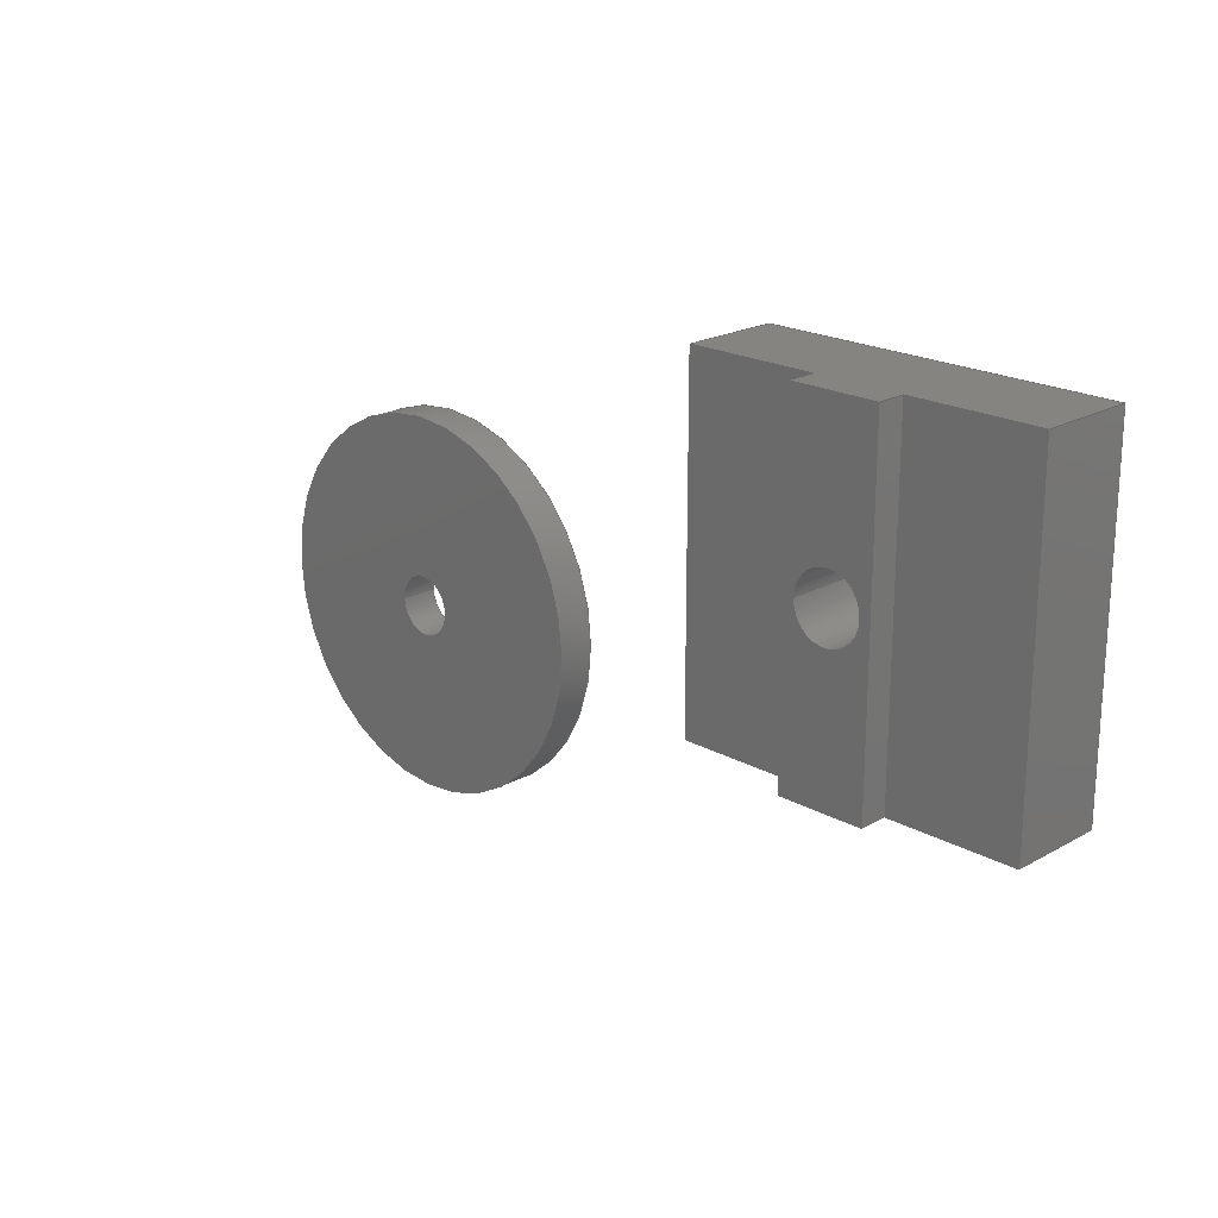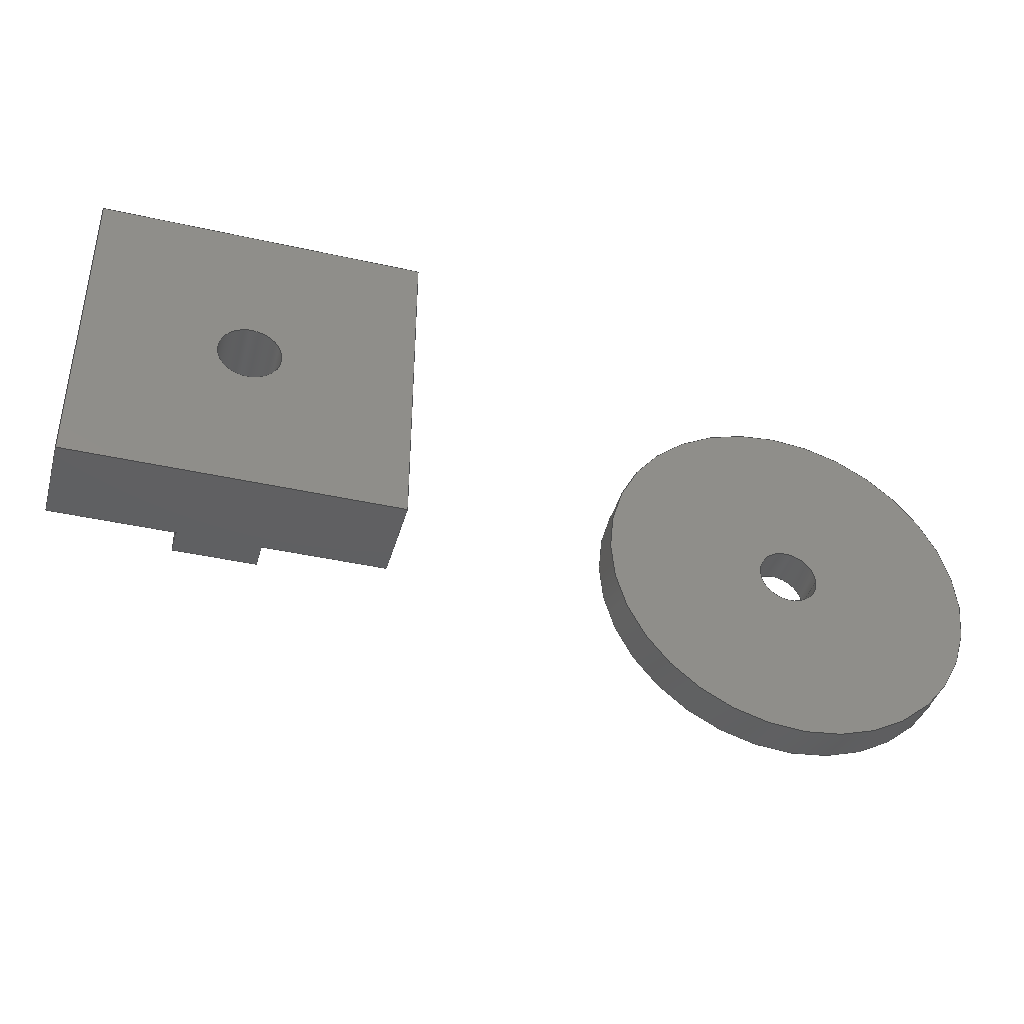
<metadata>
{"format":"step","ext":"step","renderer":"f3d","projection":"perspective","resolution":1024,"background":"white","views":[{"elev":20.6,"azim":44.8,"up":"+Y"},{"elev":-40.6,"azim":164.6,"up":"+Y"}]}
</metadata>
<code>
ISO-10303-21;
DATA;
#1=MECHANICAL_DESIGN_GEOMETRIC_PRESENTATION_REPRESENTATION('',(#4,#5),
#438);
#2=SHAPE_REPRESENTATION_RELATIONSHIP('SRR','None',#445,#3);
#3=ADVANCED_BREP_SHAPE_REPRESENTATION('',(#6,#7),#437);
#4=STYLED_ITEM('',(#454),#6);
#5=STYLED_ITEM('',(#454),#7);
#6=MANIFOLD_SOLID_BREP('K\X\F6rper1',#257);
#7=MANIFOLD_SOLID_BREP('K\X\F6rper2',#258);
#8=CYLINDRICAL_SURFACE('',#277,1.75);
#9=CYLINDRICAL_SURFACE('',#285,1.6);
#10=CYLINDRICAL_SURFACE('',#288,10);
#11=FACE_BOUND('',#39,.T.);
#12=FACE_BOUND('',#48,.T.);
#13=FACE_BOUND('',#52,.T.);
#14=FACE_BOUND('',#54,.T.);
#15=CIRCLE('',#275,1.75);
#16=CIRCLE('',#278,1.75);
#17=CIRCLE('',#286,1.6);
#18=CIRCLE('',#287,1.6);
#19=CIRCLE('',#289,10);
#20=CIRCLE('',#290,10);
#21=FACE_OUTER_BOUND('',#36,.T.);
#22=FACE_OUTER_BOUND('',#37,.T.);
#23=FACE_OUTER_BOUND('',#38,.T.);
#24=FACE_OUTER_BOUND('',#40,.T.);
#25=FACE_OUTER_BOUND('',#41,.T.);
#26=FACE_OUTER_BOUND('',#42,.T.);
#27=FACE_OUTER_BOUND('',#43,.T.);
#28=FACE_OUTER_BOUND('',#44,.T.);
#29=FACE_OUTER_BOUND('',#45,.T.);
#30=FACE_OUTER_BOUND('',#46,.T.);
#31=FACE_OUTER_BOUND('',#47,.T.);
#32=FACE_OUTER_BOUND('',#49,.T.);
#33=FACE_OUTER_BOUND('',#50,.T.);
#34=FACE_OUTER_BOUND('',#51,.T.);
#35=FACE_OUTER_BOUND('',#53,.T.);
#36=EDGE_LOOP('',(#164,#165,#166,#167));
#37=EDGE_LOOP('',(#168,#169,#170,#171));
#38=EDGE_LOOP('',(#172,#173,#174,#175));
#39=EDGE_LOOP('',(#176));
#40=EDGE_LOOP('',(#177,#178,#179,#180));
#41=EDGE_LOOP('',(#181,#182,#183,#184));
#42=EDGE_LOOP('',(#185,#186,#187,#188,#189,#190,#191,#192));
#43=EDGE_LOOP('',(#193,#194,#195,#196));
#44=EDGE_LOOP('',(#197,#198,#199,#200,#201,#202,#203,#204));
#45=EDGE_LOOP('',(#205,#206,#207,#208));
#46=EDGE_LOOP('',(#209,#210,#211,#212));
#47=EDGE_LOOP('',(#213,#214,#215,#216));
#48=EDGE_LOOP('',(#217));
#49=EDGE_LOOP('',(#218,#219,#220,#221));
#50=EDGE_LOOP('',(#222,#223,#224,#225));
#51=EDGE_LOOP('',(#226));
#52=EDGE_LOOP('',(#227));
#53=EDGE_LOOP('',(#228));
#54=EDGE_LOOP('',(#229));
#55=LINE('',#368,#82);
#56=LINE('',#370,#83);
#57=LINE('',#372,#84);
#58=LINE('',#373,#85);
#59=LINE('',#377,#86);
#60=LINE('',#379,#87);
#61=LINE('',#381,#88);
#62=LINE('',#382,#89);
#63=LINE('',#384,#90);
#64=LINE('',#385,#91);
#65=LINE('',#390,#92);
#66=LINE('',#392,#93);
#67=LINE('',#393,#94);
#68=LINE('',#396,#95);
#69=LINE('',#401,#96);
#70=LINE('',#403,#97);
#71=LINE('',#404,#98);
#72=LINE('',#405,#99);
#73=LINE('',#408,#100);
#74=LINE('',#409,#101);
#75=LINE('',#412,#102);
#76=LINE('',#414,#103);
#77=LINE('',#415,#104);
#78=LINE('',#417,#105);
#79=LINE('',#418,#106);
#80=LINE('',#425,#107);
#81=LINE('',#431,#108);
#82=VECTOR('',#297,10);
#83=VECTOR('',#298,10);
#84=VECTOR('',#299,10);
#85=VECTOR('',#300,10);
#86=VECTOR('',#303,10);
#87=VECTOR('',#304,10);
#88=VECTOR('',#305,10);
#89=VECTOR('',#306,10);
#90=VECTOR('',#309,10);
#91=VECTOR('',#310,10);
#92=VECTOR('',#315,10);
#93=VECTOR('',#316,10);
#94=VECTOR('',#317,10);
#95=VECTOR('',#320,1.75);
#96=VECTOR('',#325,10);
#97=VECTOR('',#326,10);
#98=VECTOR('',#327,10);
#99=VECTOR('',#328,10);
#100=VECTOR('',#331,10);
#101=VECTOR('',#332,10);
#102=VECTOR('',#335,10);
#103=VECTOR('',#336,10);
#104=VECTOR('',#337,10);
#105=VECTOR('',#340,10);
#106=VECTOR('',#341,10);
#107=VECTOR('',#350,1.6);
#108=VECTOR('',#357,10);
#109=VERTEX_POINT('',#366);
#110=VERTEX_POINT('',#367);
#111=VERTEX_POINT('',#369);
#112=VERTEX_POINT('',#371);
#113=VERTEX_POINT('',#375);
#114=VERTEX_POINT('',#376);
#115=VERTEX_POINT('',#378);
#116=VERTEX_POINT('',#380);
#117=VERTEX_POINT('',#386);
#118=VERTEX_POINT('',#389);
#119=VERTEX_POINT('',#391);
#120=VERTEX_POINT('',#395);
#121=VERTEX_POINT('',#399);
#122=VERTEX_POINT('',#400);
#123=VERTEX_POINT('',#402);
#124=VERTEX_POINT('',#407);
#125=VERTEX_POINT('',#411);
#126=VERTEX_POINT('',#413);
#127=VERTEX_POINT('',#422);
#128=VERTEX_POINT('',#424);
#129=VERTEX_POINT('',#428);
#130=VERTEX_POINT('',#430);
#131=EDGE_CURVE('',#109,#110,#55,.T.);
#132=EDGE_CURVE('',#109,#111,#56,.T.);
#133=EDGE_CURVE('',#112,#111,#57,.T.);
#134=EDGE_CURVE('',#110,#112,#58,.T.);
#135=EDGE_CURVE('',#113,#114,#59,.T.);
#136=EDGE_CURVE('',#113,#115,#60,.T.);
#137=EDGE_CURVE('',#116,#115,#61,.T.);
#138=EDGE_CURVE('',#114,#116,#62,.T.);
#139=EDGE_CURVE('',#115,#112,#63,.T.);
#140=EDGE_CURVE('',#111,#116,#64,.T.);
#141=EDGE_CURVE('',#117,#117,#15,.T.);
#142=EDGE_CURVE('',#114,#118,#65,.T.);
#143=EDGE_CURVE('',#118,#119,#66,.T.);
#144=EDGE_CURVE('',#119,#113,#67,.T.);
#145=EDGE_CURVE('',#117,#120,#68,.T.);
#146=EDGE_CURVE('',#120,#120,#16,.T.);
#147=EDGE_CURVE('',#121,#122,#69,.T.);
#148=EDGE_CURVE('',#122,#123,#70,.T.);
#149=EDGE_CURVE('',#110,#123,#71,.T.);
#150=EDGE_CURVE('',#121,#119,#72,.T.);
#151=EDGE_CURVE('',#124,#121,#73,.T.);
#152=EDGE_CURVE('',#124,#118,#74,.T.);
#153=EDGE_CURVE('',#125,#124,#75,.T.);
#154=EDGE_CURVE('',#126,#109,#76,.T.);
#155=EDGE_CURVE('',#125,#126,#77,.T.);
#156=EDGE_CURVE('',#122,#125,#78,.T.);
#157=EDGE_CURVE('',#123,#126,#79,.T.);
#158=EDGE_CURVE('',#127,#127,#17,.T.);
#159=EDGE_CURVE('',#127,#128,#80,.T.);
#160=EDGE_CURVE('',#128,#128,#18,.T.);
#161=EDGE_CURVE('',#129,#129,#19,.T.);
#162=EDGE_CURVE('',#129,#130,#81,.T.);
#163=EDGE_CURVE('',#130,#130,#20,.T.);
#164=ORIENTED_EDGE('',*,*,#131,.F.);
#165=ORIENTED_EDGE('',*,*,#132,.T.);
#166=ORIENTED_EDGE('',*,*,#133,.F.);
#167=ORIENTED_EDGE('',*,*,#134,.F.);
#168=ORIENTED_EDGE('',*,*,#135,.F.);
#169=ORIENTED_EDGE('',*,*,#136,.T.);
#170=ORIENTED_EDGE('',*,*,#137,.F.);
#171=ORIENTED_EDGE('',*,*,#138,.F.);
#172=ORIENTED_EDGE('',*,*,#137,.T.);
#173=ORIENTED_EDGE('',*,*,#139,.T.);
#174=ORIENTED_EDGE('',*,*,#133,.T.);
#175=ORIENTED_EDGE('',*,*,#140,.T.);
#176=ORIENTED_EDGE('',*,*,#141,.T.);
#177=ORIENTED_EDGE('',*,*,#135,.T.);
#178=ORIENTED_EDGE('',*,*,#142,.T.);
#179=ORIENTED_EDGE('',*,*,#143,.T.);
#180=ORIENTED_EDGE('',*,*,#144,.T.);
#181=ORIENTED_EDGE('',*,*,#141,.F.);
#182=ORIENTED_EDGE('',*,*,#145,.T.);
#183=ORIENTED_EDGE('',*,*,#146,.T.);
#184=ORIENTED_EDGE('',*,*,#145,.F.);
#185=ORIENTED_EDGE('',*,*,#147,.T.);
#186=ORIENTED_EDGE('',*,*,#148,.T.);
#187=ORIENTED_EDGE('',*,*,#149,.F.);
#188=ORIENTED_EDGE('',*,*,#134,.T.);
#189=ORIENTED_EDGE('',*,*,#139,.F.);
#190=ORIENTED_EDGE('',*,*,#136,.F.);
#191=ORIENTED_EDGE('',*,*,#144,.F.);
#192=ORIENTED_EDGE('',*,*,#150,.F.);
#193=ORIENTED_EDGE('',*,*,#151,.T.);
#194=ORIENTED_EDGE('',*,*,#150,.T.);
#195=ORIENTED_EDGE('',*,*,#143,.F.);
#196=ORIENTED_EDGE('',*,*,#152,.F.);
#197=ORIENTED_EDGE('',*,*,#153,.T.);
#198=ORIENTED_EDGE('',*,*,#152,.T.);
#199=ORIENTED_EDGE('',*,*,#142,.F.);
#200=ORIENTED_EDGE('',*,*,#138,.T.);
#201=ORIENTED_EDGE('',*,*,#140,.F.);
#202=ORIENTED_EDGE('',*,*,#132,.F.);
#203=ORIENTED_EDGE('',*,*,#154,.F.);
#204=ORIENTED_EDGE('',*,*,#155,.F.);
#205=ORIENTED_EDGE('',*,*,#156,.T.);
#206=ORIENTED_EDGE('',*,*,#155,.T.);
#207=ORIENTED_EDGE('',*,*,#157,.F.);
#208=ORIENTED_EDGE('',*,*,#148,.F.);
#209=ORIENTED_EDGE('',*,*,#131,.T.);
#210=ORIENTED_EDGE('',*,*,#149,.T.);
#211=ORIENTED_EDGE('',*,*,#157,.T.);
#212=ORIENTED_EDGE('',*,*,#154,.T.);
#213=ORIENTED_EDGE('',*,*,#156,.F.);
#214=ORIENTED_EDGE('',*,*,#147,.F.);
#215=ORIENTED_EDGE('',*,*,#151,.F.);
#216=ORIENTED_EDGE('',*,*,#153,.F.);
#217=ORIENTED_EDGE('',*,*,#146,.F.);
#218=ORIENTED_EDGE('',*,*,#158,.F.);
#219=ORIENTED_EDGE('',*,*,#159,.T.);
#220=ORIENTED_EDGE('',*,*,#160,.T.);
#221=ORIENTED_EDGE('',*,*,#159,.F.);
#222=ORIENTED_EDGE('',*,*,#161,.F.);
#223=ORIENTED_EDGE('',*,*,#162,.T.);
#224=ORIENTED_EDGE('',*,*,#163,.T.);
#225=ORIENTED_EDGE('',*,*,#162,.F.);
#226=ORIENTED_EDGE('',*,*,#161,.T.);
#227=ORIENTED_EDGE('',*,*,#158,.T.);
#228=ORIENTED_EDGE('',*,*,#163,.F.);
#229=ORIENTED_EDGE('',*,*,#160,.F.);
#230=PLANE('',#272);
#231=PLANE('',#273);
#232=PLANE('',#274);
#233=PLANE('',#276);
#234=PLANE('',#279);
#235=PLANE('',#280);
#236=PLANE('',#281);
#237=PLANE('',#282);
#238=PLANE('',#283);
#239=PLANE('',#284);
#240=PLANE('',#291);
#241=PLANE('',#292);
#242=ADVANCED_FACE('',(#21),#230,.T.);
#243=ADVANCED_FACE('',(#22),#231,.T.);
#244=ADVANCED_FACE('',(#23,#11),#232,.T.);
#245=ADVANCED_FACE('',(#24),#233,.T.);
#246=ADVANCED_FACE('',(#25),#8,.F.);
#247=ADVANCED_FACE('',(#26),#234,.T.);
#248=ADVANCED_FACE('',(#27),#235,.T.);
#249=ADVANCED_FACE('',(#28),#236,.T.);
#250=ADVANCED_FACE('',(#29),#237,.T.);
#251=ADVANCED_FACE('',(#30),#238,.T.);
#252=ADVANCED_FACE('',(#31,#12),#239,.F.);
#253=ADVANCED_FACE('',(#32),#9,.F.);
#254=ADVANCED_FACE('',(#33),#10,.T.);
#255=ADVANCED_FACE('',(#34,#13),#240,.T.);
#256=ADVANCED_FACE('',(#35,#14),#241,.F.);
#257=CLOSED_SHELL('',(#242,#243,#244,#245,#246,#247,#248,#249,#250,#251,
#252));
#258=CLOSED_SHELL('',(#253,#254,#255,#256));
#259=DERIVED_UNIT_ELEMENT(#261,1);
#260=DERIVED_UNIT_ELEMENT(#440,-3);
#261=(
MASS_UNIT()
NAMED_UNIT(*)
SI_UNIT(.KILO.,.GRAM.)
);
#262=DERIVED_UNIT((#259,#260));
#263=MEASURE_REPRESENTATION_ITEM('density measure',
POSITIVE_RATIO_MEASURE(7850),#262);
#264=PROPERTY_DEFINITION_REPRESENTATION(#269,#266);
#265=PROPERTY_DEFINITION_REPRESENTATION(#270,#267);
#266=REPRESENTATION('material name',(#268),#437);
#267=REPRESENTATION('density',(#263),#437);
#268=DESCRIPTIVE_REPRESENTATION_ITEM('Stahl','Stahl');
#269=PROPERTY_DEFINITION('material property','material name',#447);
#270=PROPERTY_DEFINITION('material property','density of part',#447);
#271=AXIS2_PLACEMENT_3D('',#364,#293,#294);
#272=AXIS2_PLACEMENT_3D('',#365,#295,#296);
#273=AXIS2_PLACEMENT_3D('',#374,#301,#302);
#274=AXIS2_PLACEMENT_3D('',#383,#307,#308);
#275=AXIS2_PLACEMENT_3D('',#387,#311,#312);
#276=AXIS2_PLACEMENT_3D('',#388,#313,#314);
#277=AXIS2_PLACEMENT_3D('',#394,#318,#319);
#278=AXIS2_PLACEMENT_3D('',#397,#321,#322);
#279=AXIS2_PLACEMENT_3D('',#398,#323,#324);
#280=AXIS2_PLACEMENT_3D('',#406,#329,#330);
#281=AXIS2_PLACEMENT_3D('',#410,#333,#334);
#282=AXIS2_PLACEMENT_3D('',#416,#338,#339);
#283=AXIS2_PLACEMENT_3D('',#419,#342,#343);
#284=AXIS2_PLACEMENT_3D('',#420,#344,#345);
#285=AXIS2_PLACEMENT_3D('',#421,#346,#347);
#286=AXIS2_PLACEMENT_3D('',#423,#348,#349);
#287=AXIS2_PLACEMENT_3D('',#426,#351,#352);
#288=AXIS2_PLACEMENT_3D('',#427,#353,#354);
#289=AXIS2_PLACEMENT_3D('',#429,#355,#356);
#290=AXIS2_PLACEMENT_3D('',#432,#358,#359);
#291=AXIS2_PLACEMENT_3D('',#433,#360,#361);
#292=AXIS2_PLACEMENT_3D('',#434,#362,#363);
#293=DIRECTION('axis',(0,0,1));
#294=DIRECTION('refdir',(1,0,0));
#295=DIRECTION('center_axis',(-1,0,0));
#296=DIRECTION('ref_axis',(0,-1,4.934e-14));
#297=DIRECTION('',(0,1,0));
#298=DIRECTION('',(0,4.959e-14,1));
#299=DIRECTION('',(0,-1,4.934e-14));
#300=DIRECTION('',(0,4.959e-14,1));
#301=DIRECTION('center_axis',(1,0,0));
#302=DIRECTION('ref_axis',(0,1,0));
#303=DIRECTION('',(0,-1,0));
#304=DIRECTION('',(0,4.959e-14,1));
#305=DIRECTION('',(0,1,0));
#306=DIRECTION('',(0,4.959e-14,1));
#307=DIRECTION('center_axis',(0,4.934e-14,1));
#308=DIRECTION('ref_axis',(-1,0,0));
#309=DIRECTION('',(-1,0,0));
#310=DIRECTION('',(1,0,-1.974e-13));
#311=DIRECTION('center_axis',(0,0,-1));
#312=DIRECTION('ref_axis',(-1,0,0));
#313=DIRECTION('center_axis',(0,0,1));
#314=DIRECTION('ref_axis',(1,0,0));
#315=DIRECTION('',(1,0,0));
#316=DIRECTION('',(0,1,0));
#317=DIRECTION('',(-1,0,0));
#318=DIRECTION('center_axis',(0,0,1));
#319=DIRECTION('ref_axis',(1,0,0));
#320=DIRECTION('',(0,0,-1));
#321=DIRECTION('center_axis',(0,0,-1));
#322=DIRECTION('ref_axis',(1,0,0));
#323=DIRECTION('center_axis',(0,1,0));
#324=DIRECTION('ref_axis',(-1,0,0));
#325=DIRECTION('',(-1,0,0));
#326=DIRECTION('',(0,0,1));
#327=DIRECTION('',(-1,0,0));
#328=DIRECTION('',(0,0,1));
#329=DIRECTION('center_axis',(1,0,0));
#330=DIRECTION('ref_axis',(0,1,0));
#331=DIRECTION('',(0,1,0));
#332=DIRECTION('',(0,0,1));
#333=DIRECTION('center_axis',(0,-1,0));
#334=DIRECTION('ref_axis',(1,0,0));
#335=DIRECTION('',(1,0,0));
#336=DIRECTION('',(1,0,0));
#337=DIRECTION('',(0,0,1));
#338=DIRECTION('center_axis',(-1,0,0));
#339=DIRECTION('ref_axis',(0,-1,0));
#340=DIRECTION('',(0,-1,0));
#341=DIRECTION('',(0,-1,0));
#342=DIRECTION('center_axis',(0,0,1));
#343=DIRECTION('ref_axis',(1,0,0));
#344=DIRECTION('center_axis',(0,0,1));
#345=DIRECTION('ref_axis',(1,0,0));
#346=DIRECTION('center_axis',(0,0,1));
#347=DIRECTION('ref_axis',(1,0,0));
#348=DIRECTION('center_axis',(0,0,-1));
#349=DIRECTION('ref_axis',(1,0,0));
#350=DIRECTION('',(0,0,-1));
#351=DIRECTION('center_axis',(0,0,-1));
#352=DIRECTION('ref_axis',(1,0,0));
#353=DIRECTION('center_axis',(0,0,1));
#354=DIRECTION('ref_axis',(1,0,0));
#355=DIRECTION('center_axis',(0,0,1));
#356=DIRECTION('ref_axis',(1,0,0));
#357=DIRECTION('',(0,0,-1));
#358=DIRECTION('center_axis',(0,0,1));
#359=DIRECTION('ref_axis',(1,0,0));
#360=DIRECTION('center_axis',(0,0,1));
#361=DIRECTION('ref_axis',(1,0,0));
#362=DIRECTION('center_axis',(0,0,1));
#363=DIRECTION('ref_axis',(1,0,0));
#364=CARTESIAN_POINT('',(0,0,0));
#365=CARTESIAN_POINT('Origin',(27.75,18,5));
#366=CARTESIAN_POINT('',(27.75,0,5));
#367=CARTESIAN_POINT('',(27.75,18,5));
#368=CARTESIAN_POINT('',(27.75,13.5,5));
#369=CARTESIAN_POINT('',(27.75,7.438e-14,6.5));
#370=CARTESIAN_POINT('',(27.75,0,5));
#371=CARTESIAN_POINT('',(27.75,18,6.5));
#372=CARTESIAN_POINT('',(27.75,18,6.5));
#373=CARTESIAN_POINT('',(27.75,18,5));
#374=CARTESIAN_POINT('Origin',(32.25,0,5));
#375=CARTESIAN_POINT('',(32.25,18,5));
#376=CARTESIAN_POINT('',(32.25,0,5));
#377=CARTESIAN_POINT('',(32.25,4.5,5));
#378=CARTESIAN_POINT('',(32.25,18,6.5));
#379=CARTESIAN_POINT('',(32.25,18,5));
#380=CARTESIAN_POINT('',(32.25,7.438e-14,6.5));
#381=CARTESIAN_POINT('',(32.25,7.438e-14,6.5));
#382=CARTESIAN_POINT('',(32.25,0,5));
#383=CARTESIAN_POINT('Origin',(30,9,6.5));
#384=CARTESIAN_POINT('',(32.25,18,6.5));
#385=CARTESIAN_POINT('',(27.75,7.438e-14,6.5));
#386=CARTESIAN_POINT('',(28.25,9,6.5));
#387=CARTESIAN_POINT('Origin',(30,9,6.5));
#388=CARTESIAN_POINT('Origin',(30,9,5));
#389=CARTESIAN_POINT('',(39,0,5));
#390=CARTESIAN_POINT('',(21,0,5));
#391=CARTESIAN_POINT('',(39,18,5));
#392=CARTESIAN_POINT('',(39,0,5));
#393=CARTESIAN_POINT('',(39,18,5));
#394=CARTESIAN_POINT('Origin',(30,9,0));
#395=CARTESIAN_POINT('',(28.25,9,0));
#396=CARTESIAN_POINT('',(28.25,9,0));
#397=CARTESIAN_POINT('Origin',(30,9,0));
#398=CARTESIAN_POINT('Origin',(39,18,0));
#399=CARTESIAN_POINT('',(39,18,0));
#400=CARTESIAN_POINT('',(21,18,0));
#401=CARTESIAN_POINT('',(39,18,0));
#402=CARTESIAN_POINT('',(21,18,5));
#403=CARTESIAN_POINT('',(21,18,0));
#404=CARTESIAN_POINT('',(39,18,5));
#405=CARTESIAN_POINT('',(39,18,0));
#406=CARTESIAN_POINT('Origin',(39,0,0));
#407=CARTESIAN_POINT('',(39,0,0));
#408=CARTESIAN_POINT('',(39,0,0));
#409=CARTESIAN_POINT('',(39,0,0));
#410=CARTESIAN_POINT('Origin',(21,0,0));
#411=CARTESIAN_POINT('',(21,0,0));
#412=CARTESIAN_POINT('',(21,0,0));
#413=CARTESIAN_POINT('',(21,0,5));
#414=CARTESIAN_POINT('',(21,0,5));
#415=CARTESIAN_POINT('',(21,0,0));
#416=CARTESIAN_POINT('Origin',(21,18,0));
#417=CARTESIAN_POINT('',(21,18,0));
#418=CARTESIAN_POINT('',(21,18,5));
#419=CARTESIAN_POINT('Origin',(30,9,5));
#420=CARTESIAN_POINT('Origin',(30,9,0));
#421=CARTESIAN_POINT('Origin',(0,0,0));
#422=CARTESIAN_POINT('',(-1.6,-1.959e-16,2));
#423=CARTESIAN_POINT('Origin',(0,0,2));
#424=CARTESIAN_POINT('',(-1.6,-1.959e-16,0));
#425=CARTESIAN_POINT('',(-1.6,-1.959e-16,0));
#426=CARTESIAN_POINT('Origin',(0,0,0));
#427=CARTESIAN_POINT('Origin',(0,0,0));
#428=CARTESIAN_POINT('',(-10,-1.225e-15,2));
#429=CARTESIAN_POINT('Origin',(0,0,2));
#430=CARTESIAN_POINT('',(-10,-1.225e-15,0));
#431=CARTESIAN_POINT('',(-10,-1.225e-15,0));
#432=CARTESIAN_POINT('Origin',(0,0,0));
#433=CARTESIAN_POINT('Origin',(0,0,2));
#434=CARTESIAN_POINT('Origin',(0,0,0));
#435=UNCERTAINTY_MEASURE_WITH_UNIT(LENGTH_MEASURE(0.01),#439,
'DISTANCE_ACCURACY_VALUE',
'Maximum model space distance between geometric entities at asserted c
onnectivities');
#436=UNCERTAINTY_MEASURE_WITH_UNIT(LENGTH_MEASURE(0.01),#439,
'DISTANCE_ACCURACY_VALUE',
'Maximum model space distance between geometric entities at asserted c
onnectivities');
#437=(
GEOMETRIC_REPRESENTATION_CONTEXT(3)
GLOBAL_UNCERTAINTY_ASSIGNED_CONTEXT((#435))
GLOBAL_UNIT_ASSIGNED_CONTEXT((#439,#441,#442))
REPRESENTATION_CONTEXT('','3D')
);
#438=(
GEOMETRIC_REPRESENTATION_CONTEXT(3)
GLOBAL_UNCERTAINTY_ASSIGNED_CONTEXT((#436))
GLOBAL_UNIT_ASSIGNED_CONTEXT((#439,#441,#442))
REPRESENTATION_CONTEXT('','3D')
);
#439=(
LENGTH_UNIT()
NAMED_UNIT(*)
SI_UNIT(.MILLI.,.METRE.)
);
#440=(
LENGTH_UNIT()
NAMED_UNIT(*)
SI_UNIT($,.METRE.)
);
#441=(
NAMED_UNIT(*)
PLANE_ANGLE_UNIT()
SI_UNIT($,.RADIAN.)
);
#442=(
NAMED_UNIT(*)
SI_UNIT($,.STERADIAN.)
SOLID_ANGLE_UNIT()
);
#443=SHAPE_DEFINITION_REPRESENTATION(#444,#445);
#444=PRODUCT_DEFINITION_SHAPE('',$,#447);
#445=SHAPE_REPRESENTATION('',(#271),#437);
#446=PRODUCT_DEFINITION_CONTEXT('part definition',#451,'design');
#447=PRODUCT_DEFINITION('bottom deck fasteners',
'bottom deck fasteners v2',#448,#446);
#448=PRODUCT_DEFINITION_FORMATION('',$,#453);
#449=PRODUCT_RELATED_PRODUCT_CATEGORY('bottom deck fasteners v2',
'bottom deck fasteners v2',(#453));
#450=APPLICATION_PROTOCOL_DEFINITION('international standard',
'automotive_design',2009,#451);
#451=APPLICATION_CONTEXT(
'Core Data for Automotive Mechanical Design Process');
#452=PRODUCT_CONTEXT('part definition',#451,'mechanical');
#453=PRODUCT('bottom deck fasteners','bottom deck fasteners v2',$,(#452));
#454=PRESENTATION_STYLE_ASSIGNMENT((#455));
#455=SURFACE_STYLE_USAGE(.BOTH.,#456);
#456=SURFACE_SIDE_STYLE('',(#457));
#457=SURFACE_STYLE_FILL_AREA(#458);
#458=FILL_AREA_STYLE('Stahl - satiniert',(#459));
#459=FILL_AREA_STYLE_COLOUR('Stahl - satiniert',#460);
#460=COLOUR_RGB('Stahl - satiniert',0.6275,0.6275,
0.6275);
ENDSEC;
END-ISO-10303-21;

</code>
